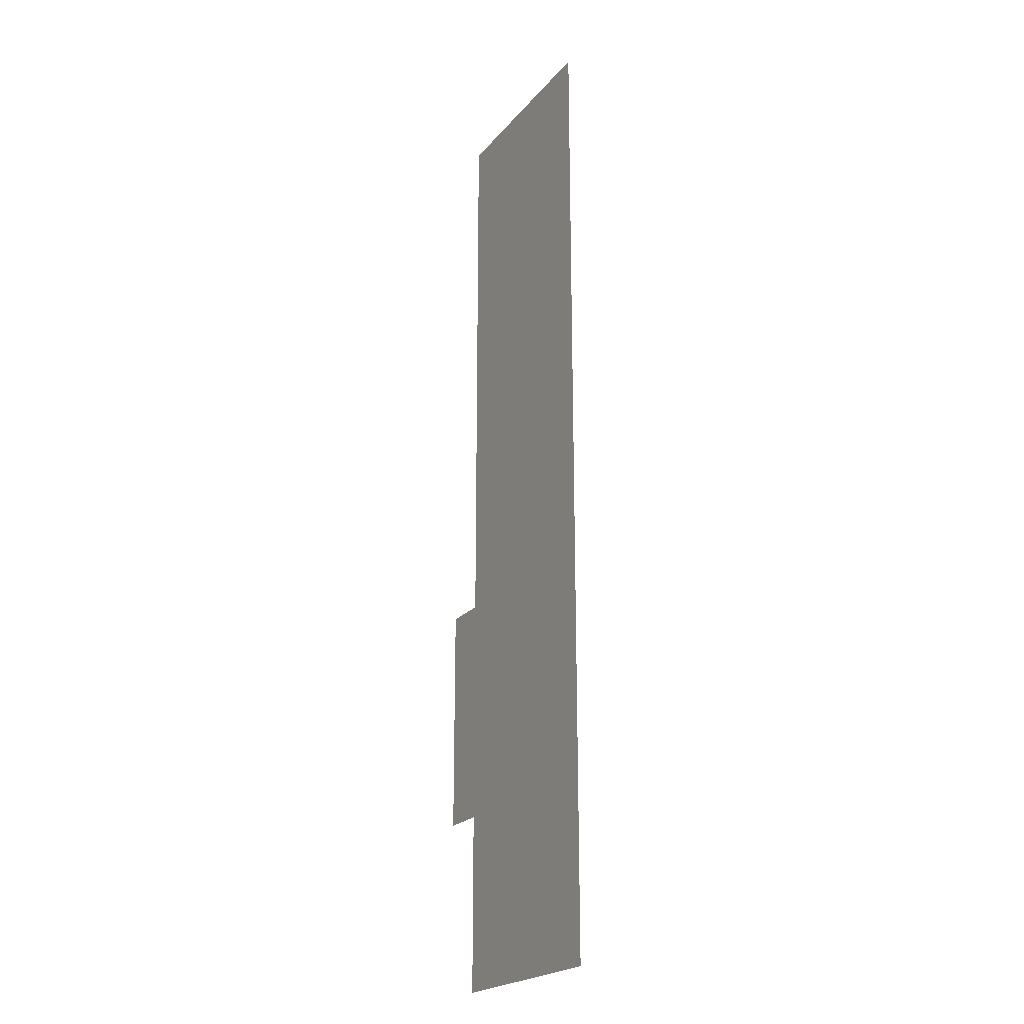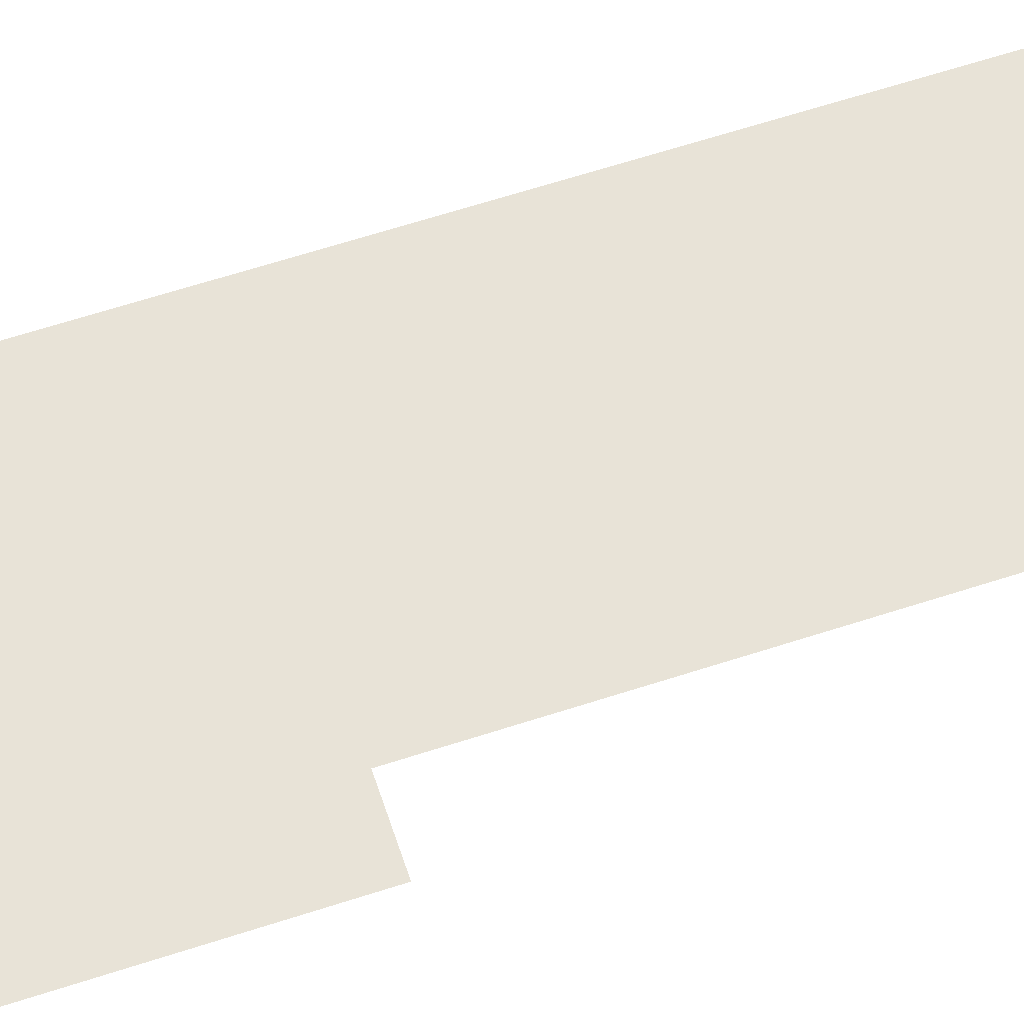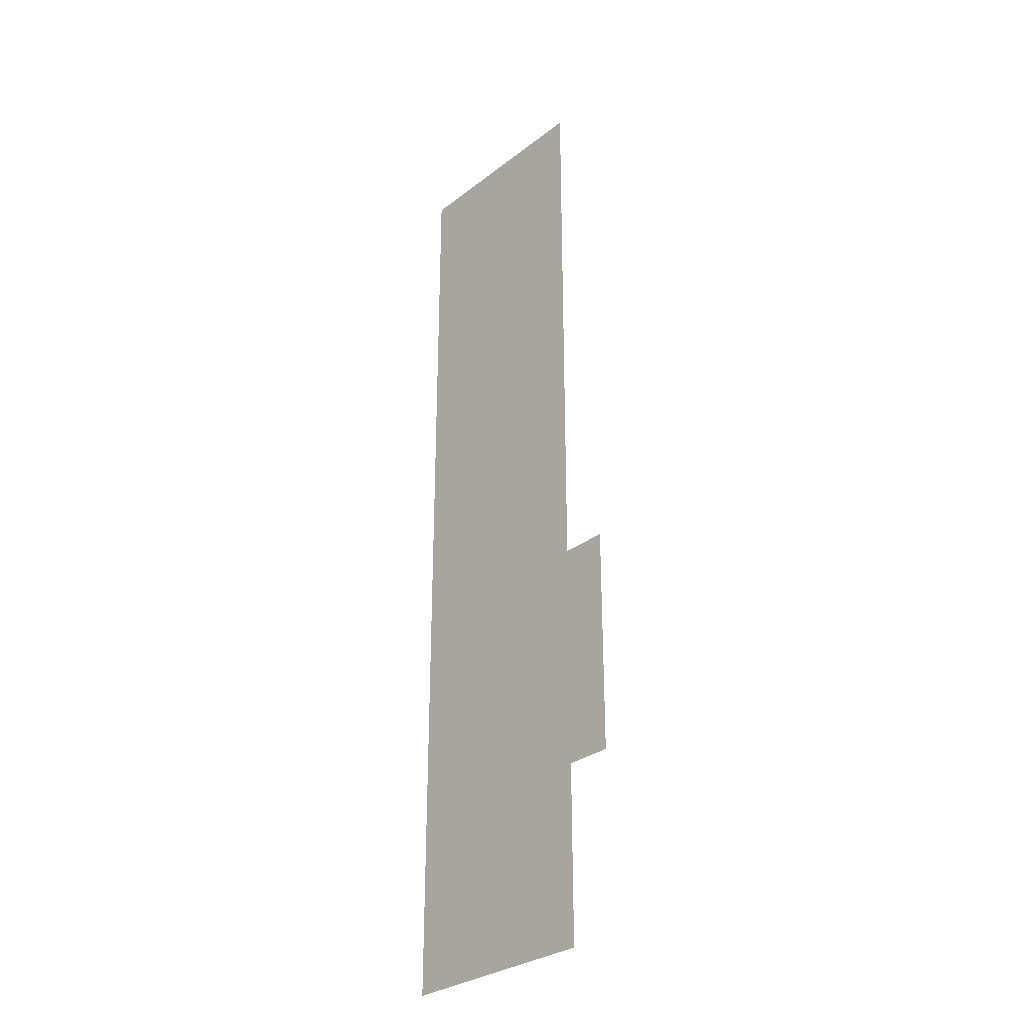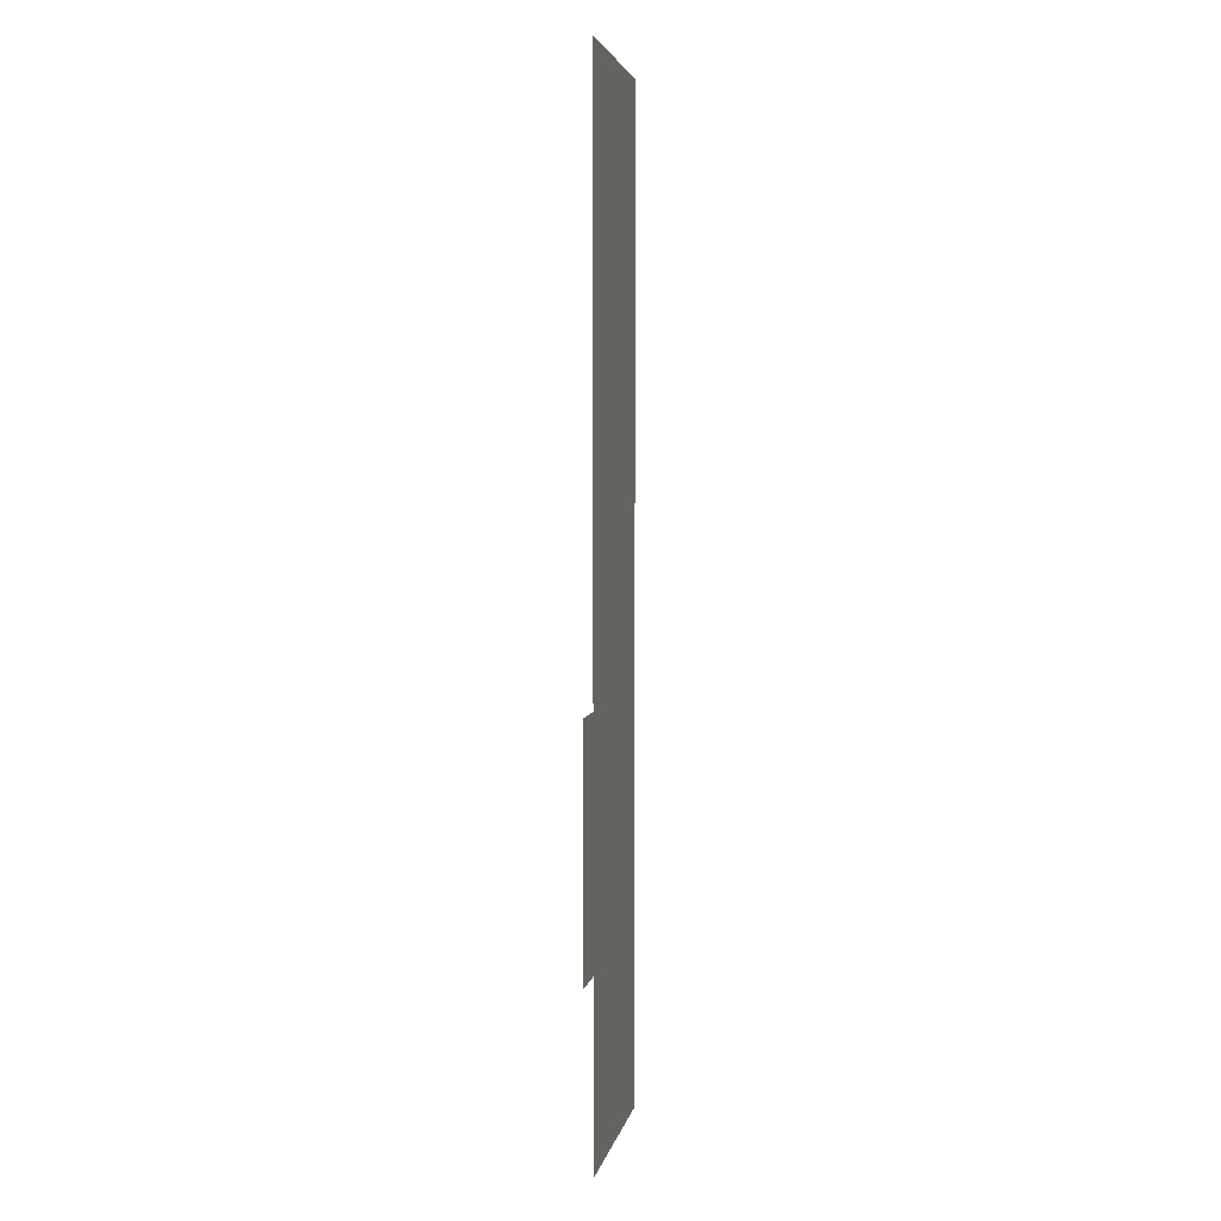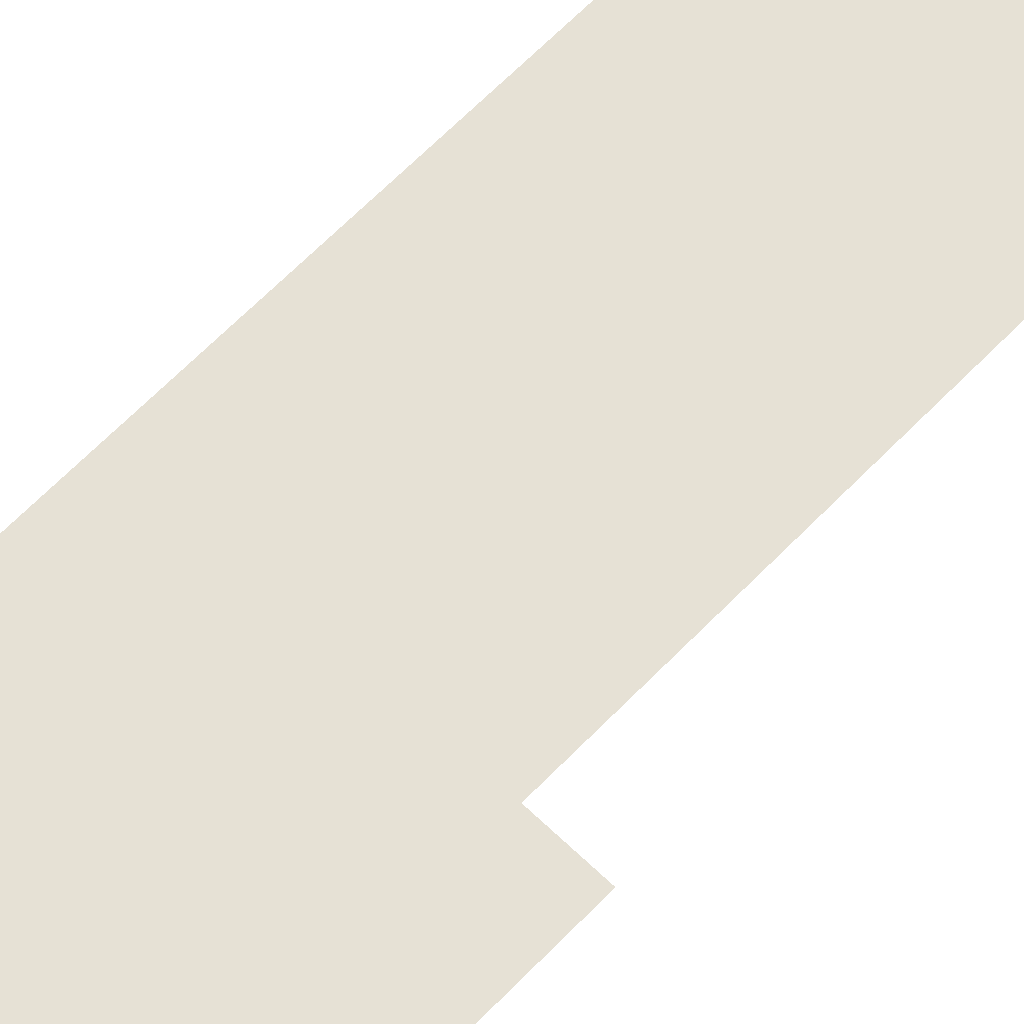
<metadata>
{"format":"obj","ext":"obj","renderer":"f3d","projection":"perspective","resolution":1024,"background":"white","views":[{"elev":-21.8,"azim":61.6,"up":"+Z"},{"elev":62.4,"azim":-108.4,"up":"+Y"},{"elev":-30.1,"azim":-132.0,"up":"+Z"},{"elev":3.9,"azim":-79.8,"up":"+Z"},{"elev":64.7,"azim":-136.0,"up":"+Y"}]}
</metadata>
<code>
g GroundPiece3
v -2.43 -0 -9.055
v -2.43 -0 -14.22
v 3.798 -0 -14.22
v 3.798 -0 -2.373
v -2.43 -0 -2.373
v -2.43 0 14.22
v 3.798 0 14.22
v -3.798 0 -2.373
v -3.798 -0 -9.055
g GroundPiece3_0
f -7 -8 -9
f -7 -9 -6
f -9 -5 -6
f -5 -4 -6
f -4 -3 -6
f -5 -9 -2
f -9 -1 -2

</code>
